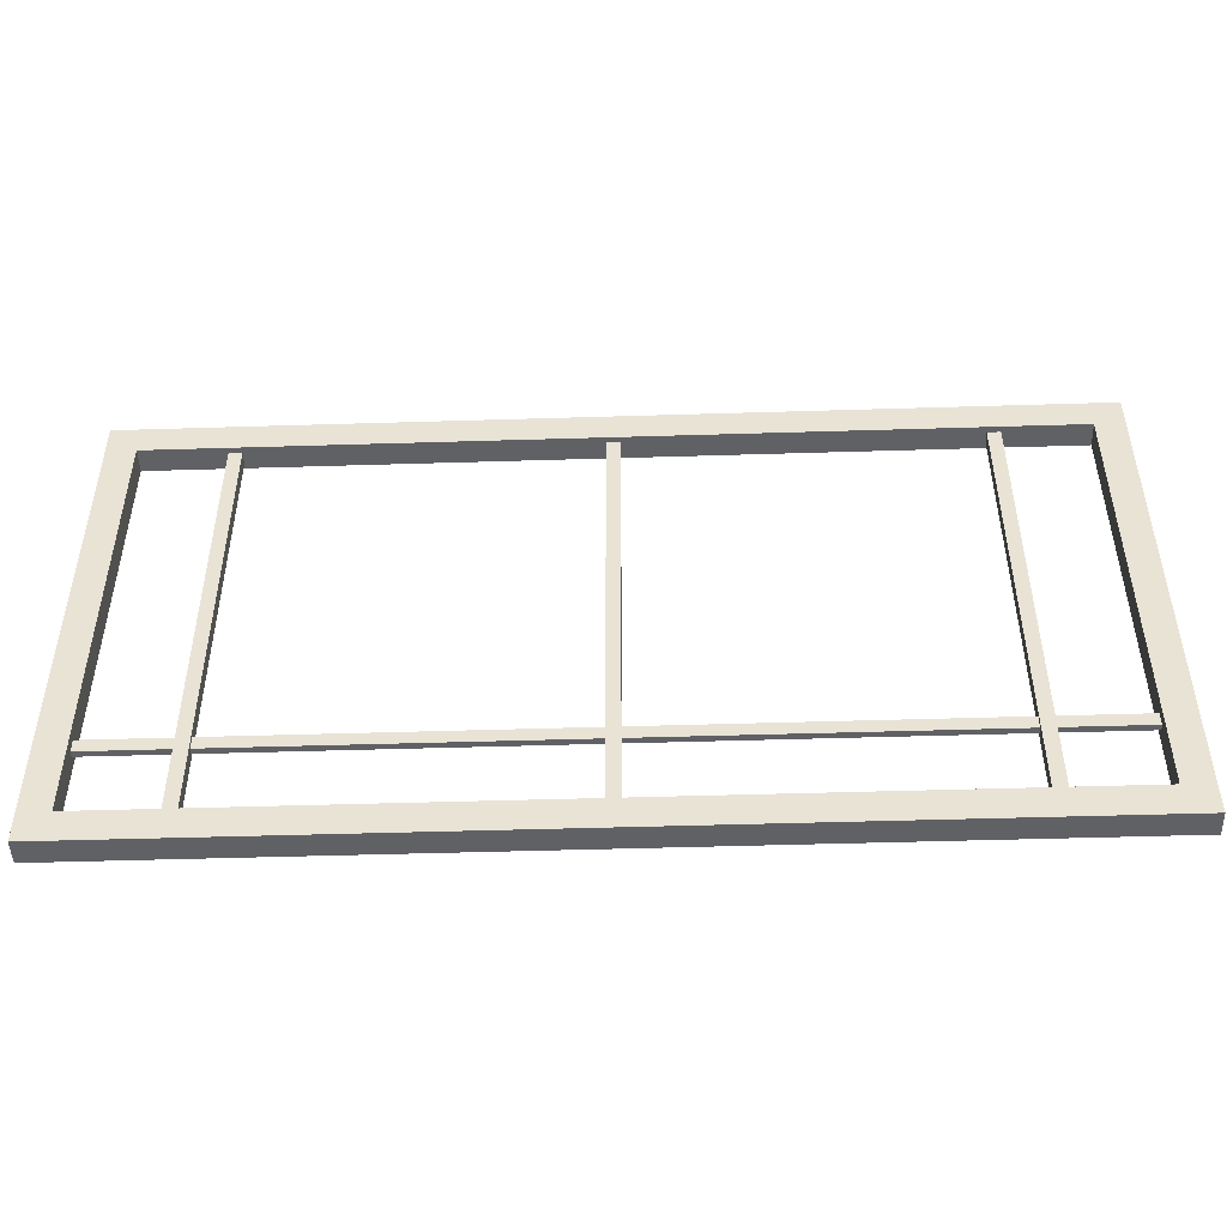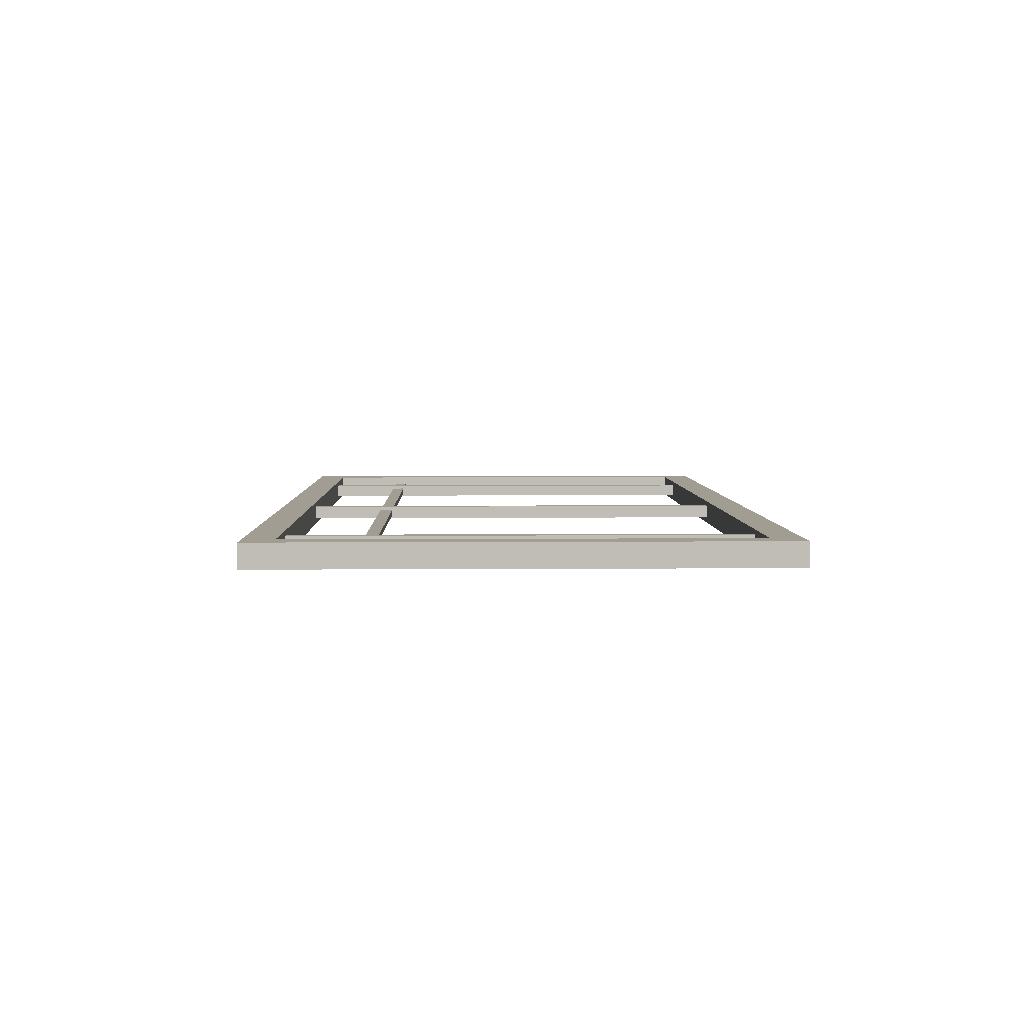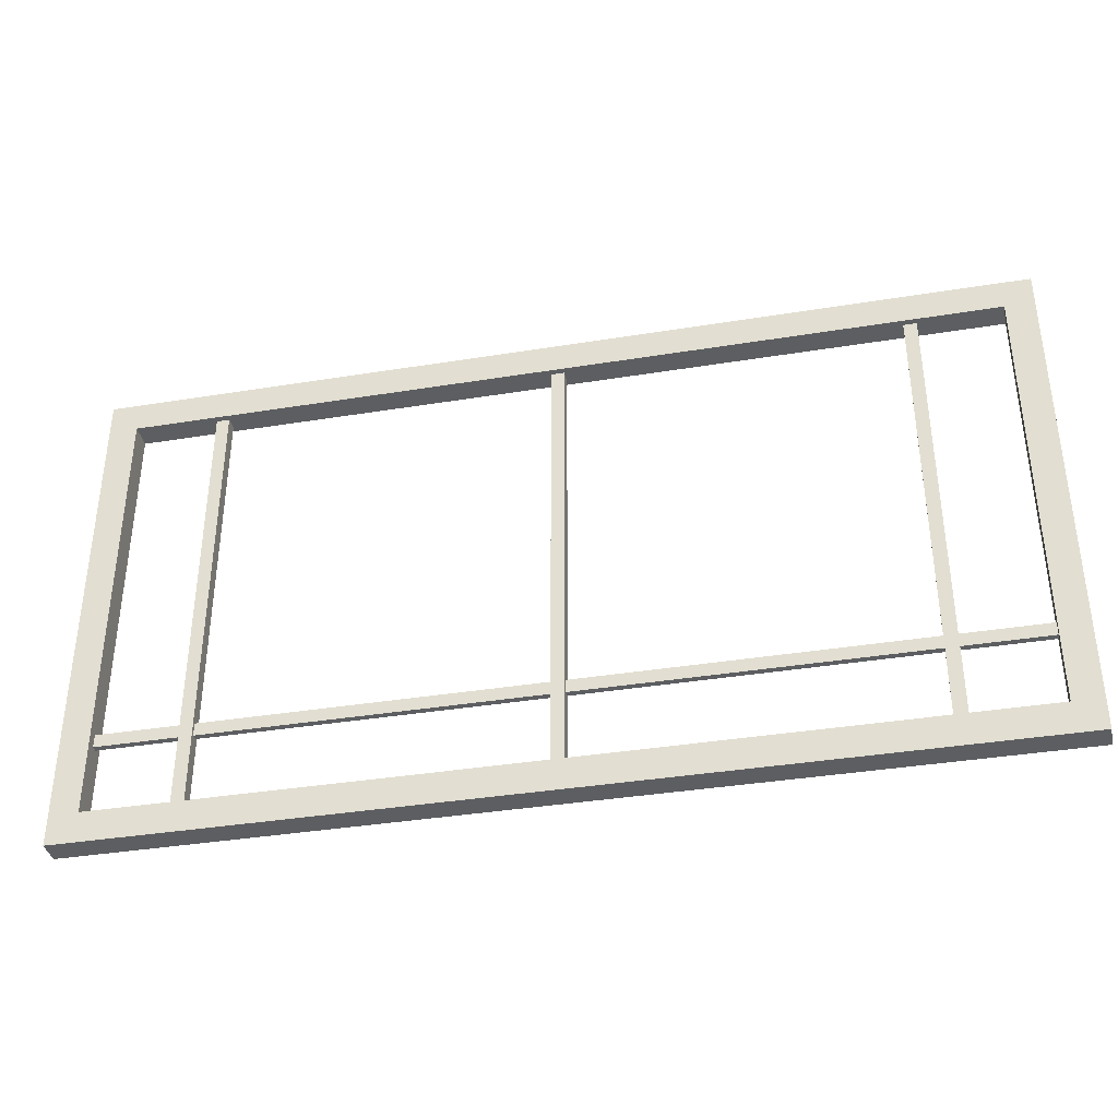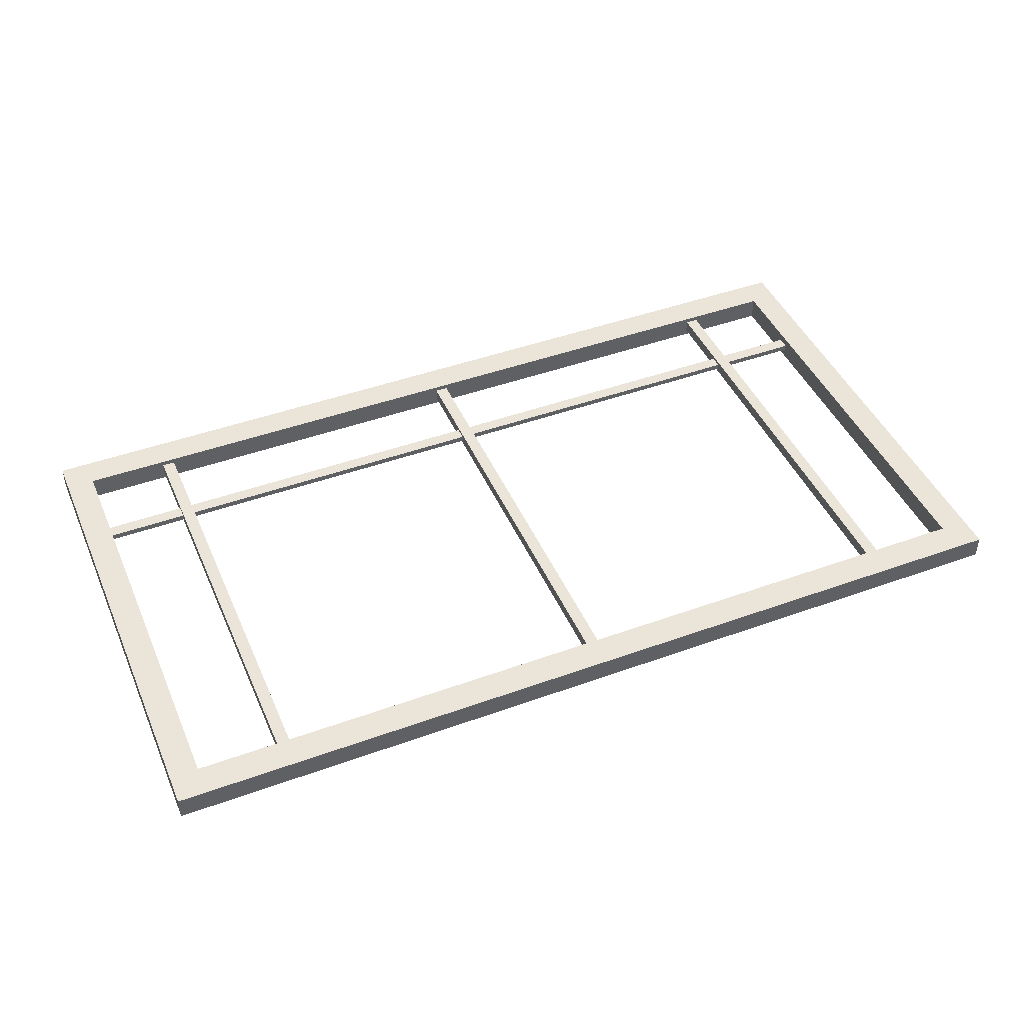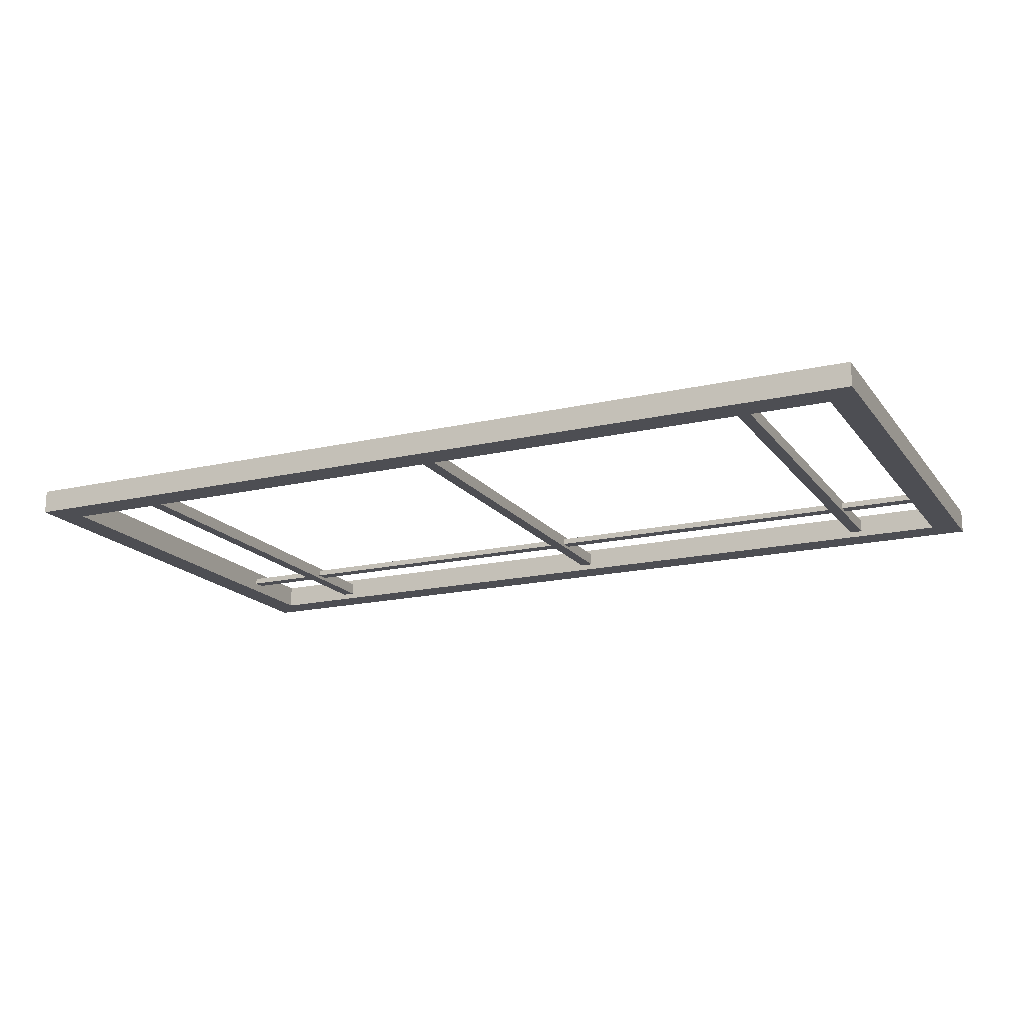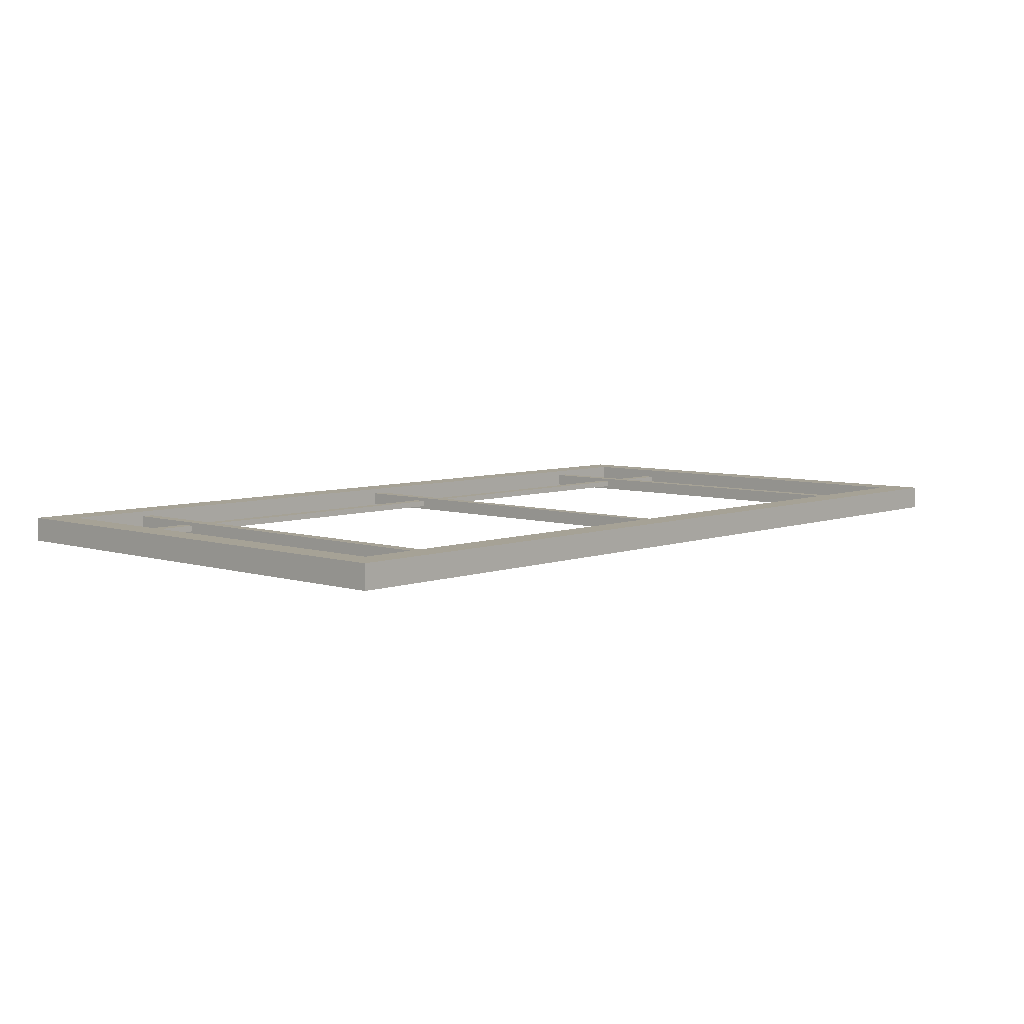
<metadata>
{"format":"obj","ext":"obj","renderer":"f3d","projection":"perspective","resolution":1024,"background":"white","views":[{"elev":-47.8,"azim":-178.0,"up":"+Y"},{"elev":4.8,"azim":88.6,"up":"+Z"},{"elev":-37.3,"azim":-168.2,"up":"+Y"},{"elev":44.9,"azim":157.2,"up":"+Z"},{"elev":-17.4,"azim":-155.2,"up":"+Z"},{"elev":6.3,"azim":132.8,"up":"+Z"}]}
</metadata>
<code>
v -58.17 7.958 2.809
v -56.01 7.958 2.809
v -58.17 85.65 2.809
v -56.01 85.65 2.809
v -58.17 85.65 0.6587
v -56.01 85.65 0.6587
v -58.17 7.958 0.6587
v -56.01 7.958 0.6587
v 72.17 24.97 2.239
v 72.17 22.82 2.239
v -73.1 24.97 2.239
v -73.1 22.82 2.239
v -73.1 24.97 1.229
v -73.1 22.82 1.229
v 72.17 24.97 1.229
v 72.17 22.82 1.229
v -1.075 7.958 2.809
v 1.075 7.958 2.809
v -1.075 85.65 2.809
v 1.075 85.65 2.809
v -1.075 85.65 0.6587
v 1.075 85.65 0.6587
v -1.075 7.958 0.6587
v 1.075 7.958 0.6587
v 58.17 7.958 2.809
v 56.01 7.958 2.809
v 58.17 85.65 2.809
v 56.01 85.65 2.809
v 58.17 85.65 0.6587
v 56.01 85.65 0.6587
v 58.17 7.958 0.6587
v 56.01 7.958 0.6587
v -76.7 5.429 3.667
v 76.7 5.429 3.667
v 71.94 10.55 3.667
v -71.94 10.55 3.667
v 76.7 90.05 3.667
v 71.94 84.93 3.667
v -76.7 90.05 3.667
v -71.94 84.93 3.667
v -76.7 90.05 -0.3464
v 76.7 90.05 -0.3464
v 71.94 84.93 -0.3464
v -71.94 84.93 -0.3464
v 76.7 5.429 -0.3464
v 71.94 10.55 -0.3464
v -76.7 5.429 -0.3464
v -71.94 10.55 -0.3464
f 1 2 4 3
f 5 6 8 7
f 2 8 6 4
f 7 1 3 5
f 9 11 12 10
f 13 15 16 14
f 10 12 14 16
f 15 13 11 9
f 17 18 20 19
f 21 22 24 23
f 18 24 22 20
f 23 17 19 21
f 25 27 28 26
f 29 31 32 30
f 26 28 30 32
f 31 29 27 25
f 33 39 41 47
f 33 34 35 36
f 34 37 38 35
f 37 39 40 38
f 39 33 36 40
f 41 42 43 44
f 42 45 46 43
f 45 47 48 46
f 47 41 44 48
f 34 33 47 45
f 43 38 40 44
f 37 42 41 39
f 34 45 42 37
f 46 48 36 35
f 48 44 40 36
f 46 35 38 43

</code>
